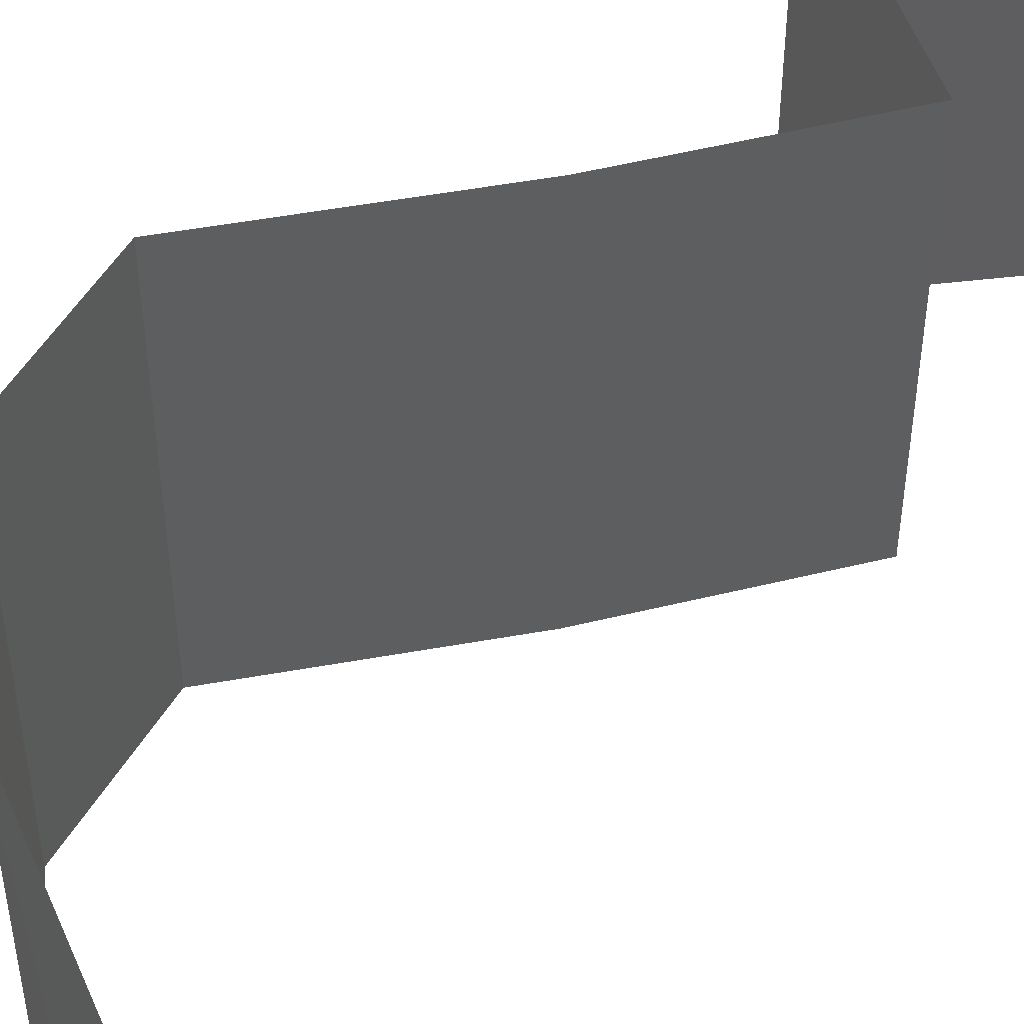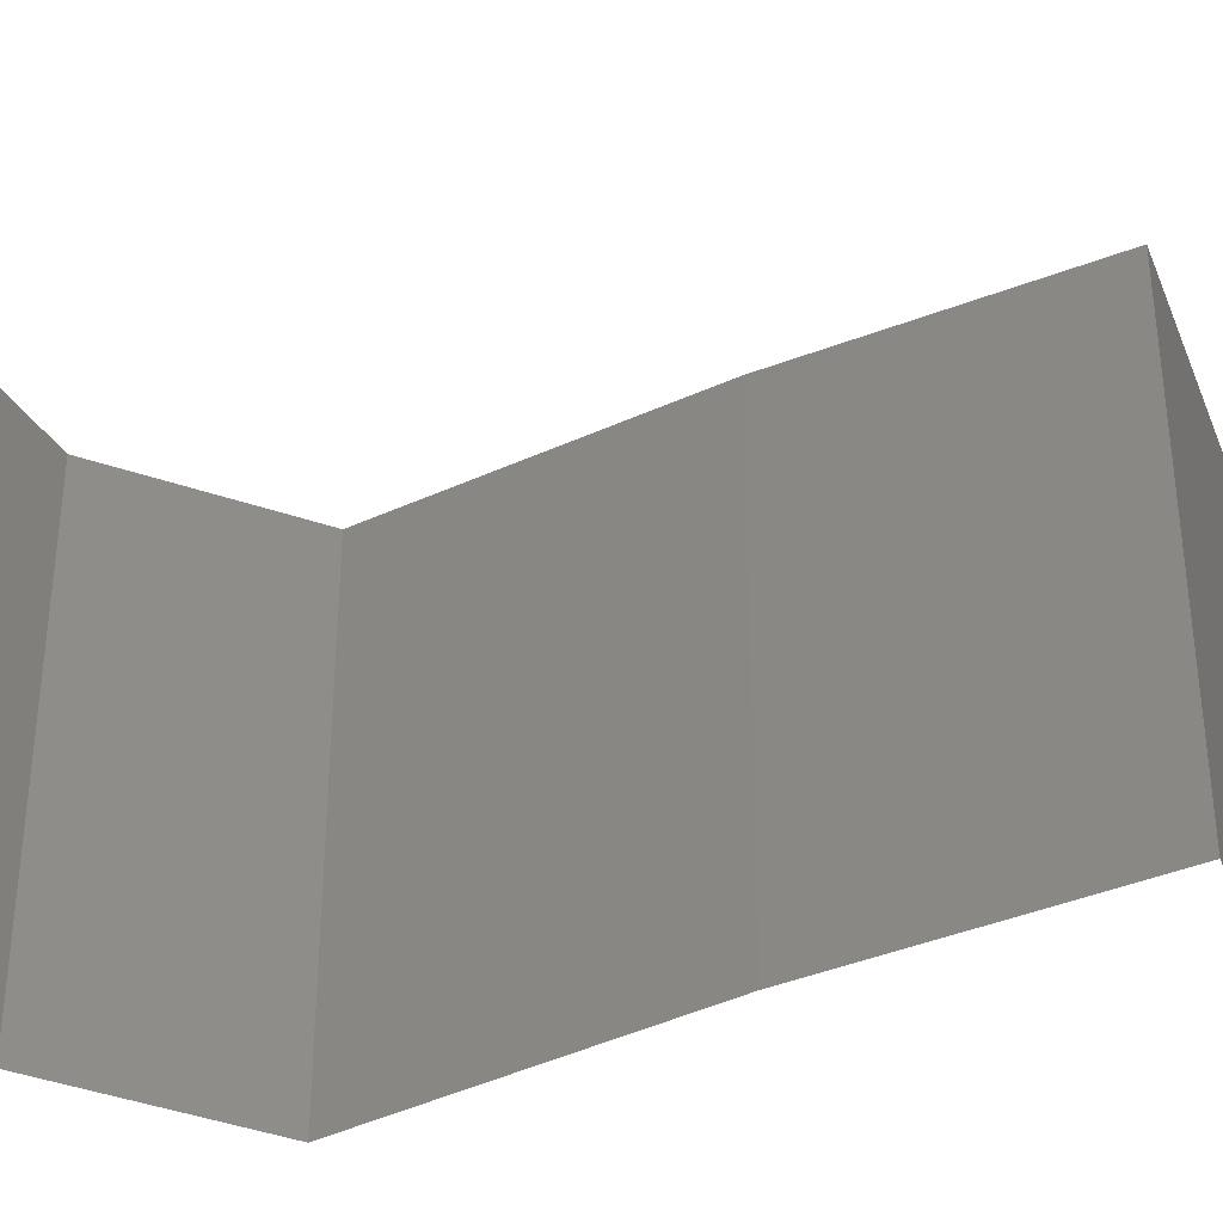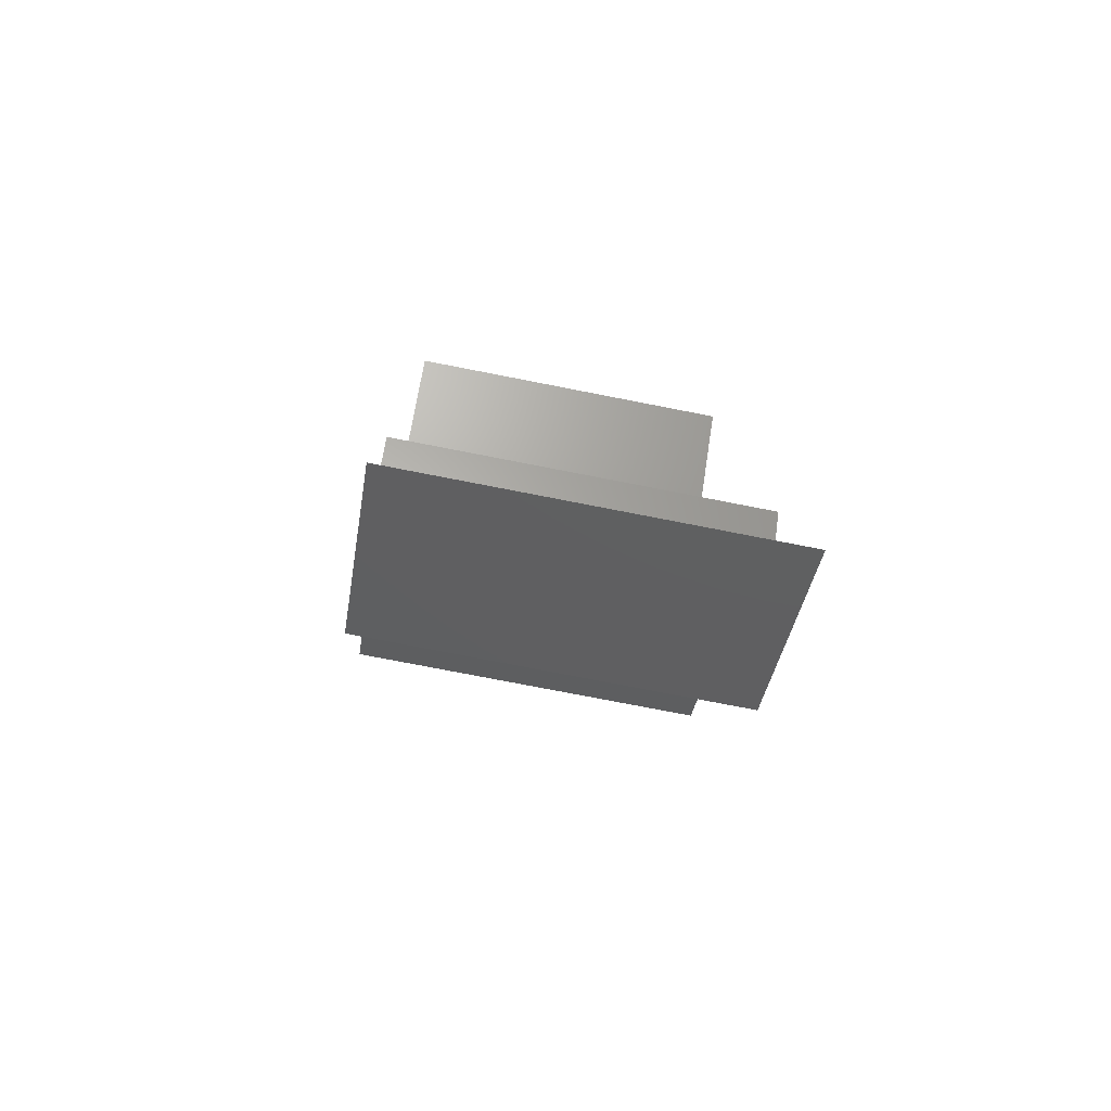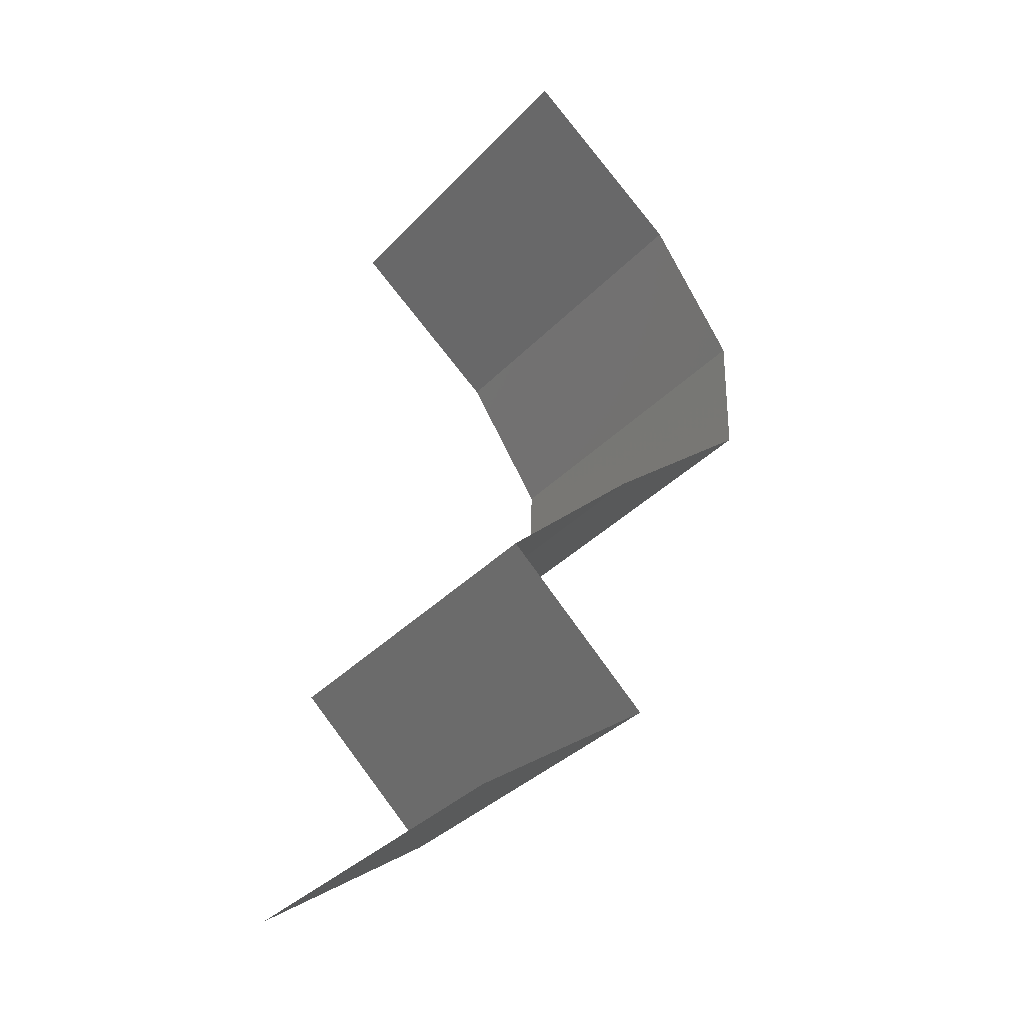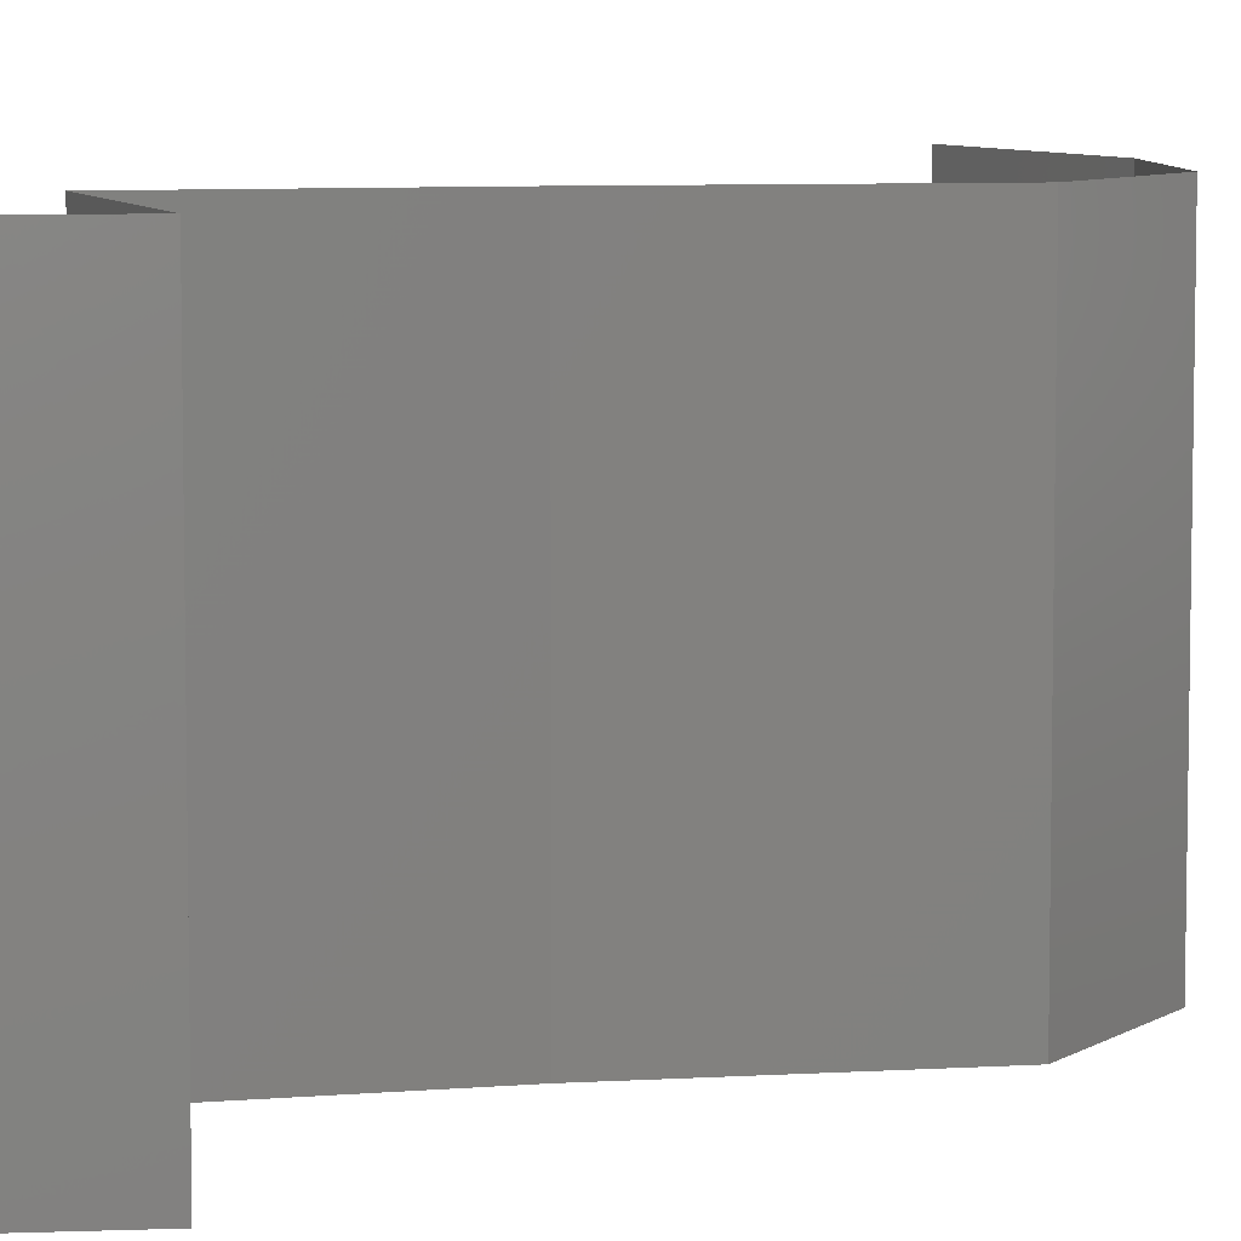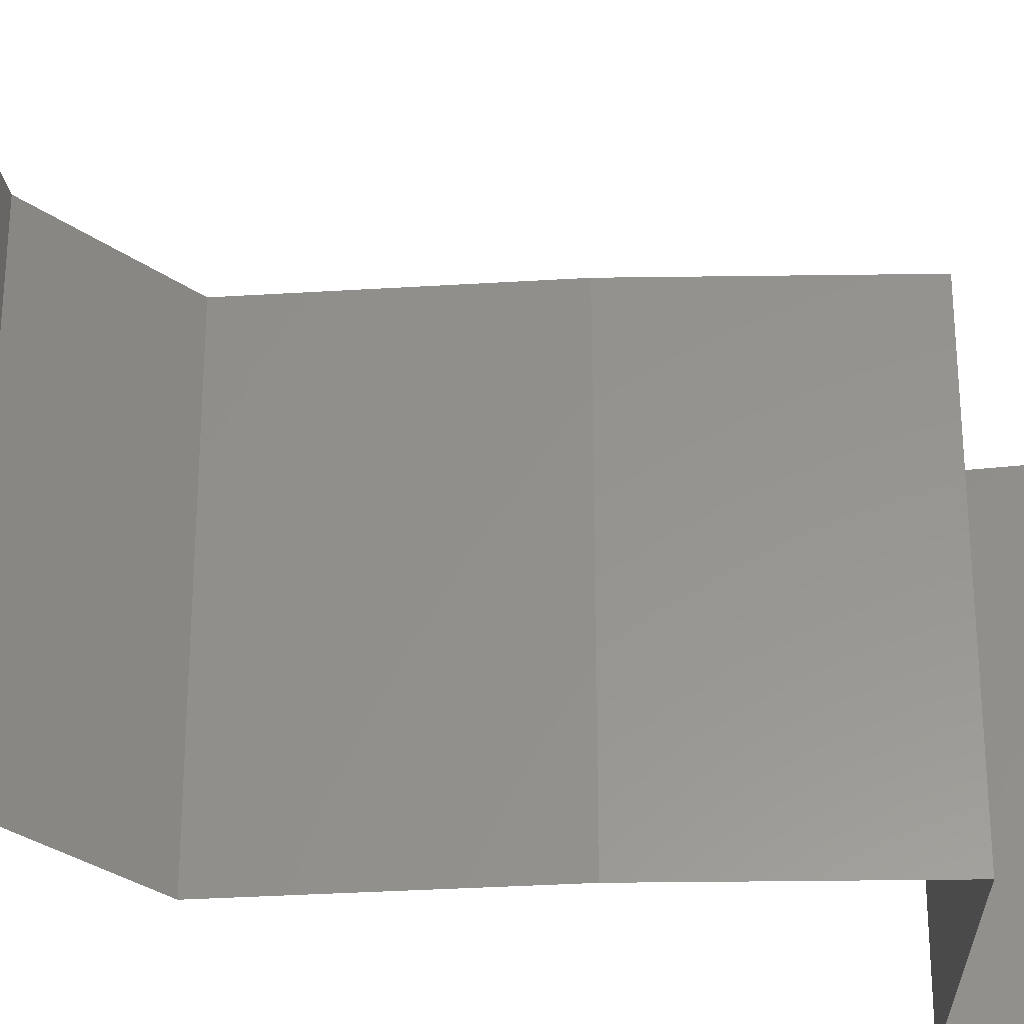
<metadata>
{"format":"stl","ext":"stl","renderer":"f3d","projection":"perspective","resolution":1024,"background":"white","views":[{"elev":52.0,"azim":-151.2,"up":"+Z"},{"elev":-45.0,"azim":-112.5,"up":"+Z"},{"elev":-74.8,"azim":-101.1,"up":"+Y"},{"elev":-35.9,"azim":-37.1,"up":"+Y"},{"elev":7.4,"azim":30.0,"up":"+Z"},{"elev":-32.5,"azim":-135.2,"up":"+Z"}]}
</metadata>
<code>
# stl→obj: 38 verts, 54 faces
v 0.03067 0.05855 0
v 0.03999 0.05123 0
v 0.03533 0.05489 0.005916
v 0.03999 0.05123 0.02
v 0.03067 0.05855 0.02
v 0.03533 0.05489 0.01398
v 0.03067 0.05855 0.01
v 0.03999 0.05123 0.01
v 0.04243 0.04757 0.015
v 0.04488 0.04391 0
v 0.04488 0.04391 0.01
v 0.04243 0.04757 0.005
v 0.04488 0.04391 0.02
v 0.0447 0.03659 0.01
v 0.04479 0.04025 0.015
v 0.04479 0.04025 0.005
v 0.0447 0.03659 0
v 0.0447 0.03659 0.02
v 0.03592 0.02928 0
v 0.04031 0.03293 0.005729
v 0.03592 0.02928 0.02
v 0.04031 0.03293 0.01432
v 0.03592 0.02928 0.01
v 0.02826 0.02196 0
v 0.03209 0.02562 0.005521
v 0.02826 0.02196 0.02
v 0.03209 0.02562 0.01451
v 0.02826 0.02196 0.01
v 0.03637 0.01464 0
v 0.03231 0.0183 0.005521
v 0.03637 0.01464 0.02
v 0.03231 0.0183 0.01451
v 0.03637 0.01464 0.01
v 0.02628 0.007319 0.01
v 0.03132 0.01098 0.02
v 0.03132 0.01098 0
v 0.02628 0.007319 0
v 0.02628 0.007319 0.02
f 1 2 3
f 4 5 6
f 5 7 6
f 2 8 3
f 7 1 3
f 8 6 3
f 8 4 6
f 6 7 3
f 4 8 9
f 10 11 12
f 8 2 12
f 11 13 9
f 13 4 9
f 11 8 12
f 8 11 9
f 2 10 12
f 11 14 15
f 14 11 16
f 10 17 16
f 18 13 15
f 11 10 16
f 13 11 15
f 17 14 16
f 14 18 15
f 17 19 20
f 21 18 22
f 20 23 22
f 14 20 22
f 18 14 22
f 19 23 20
f 14 17 20
f 23 21 22
f 19 24 25
f 26 21 27
f 23 25 27
f 25 28 27
f 21 23 27
f 24 28 25
f 23 19 25
f 28 26 27
f 24 29 30
f 31 26 32
f 28 30 32
f 30 33 32
f 26 28 32
f 29 33 30
f 28 24 30
f 33 31 32
f 34 35 33
f 36 34 33
f 36 33 29
f 33 35 31
f 34 36 37
f 35 34 38

</code>
